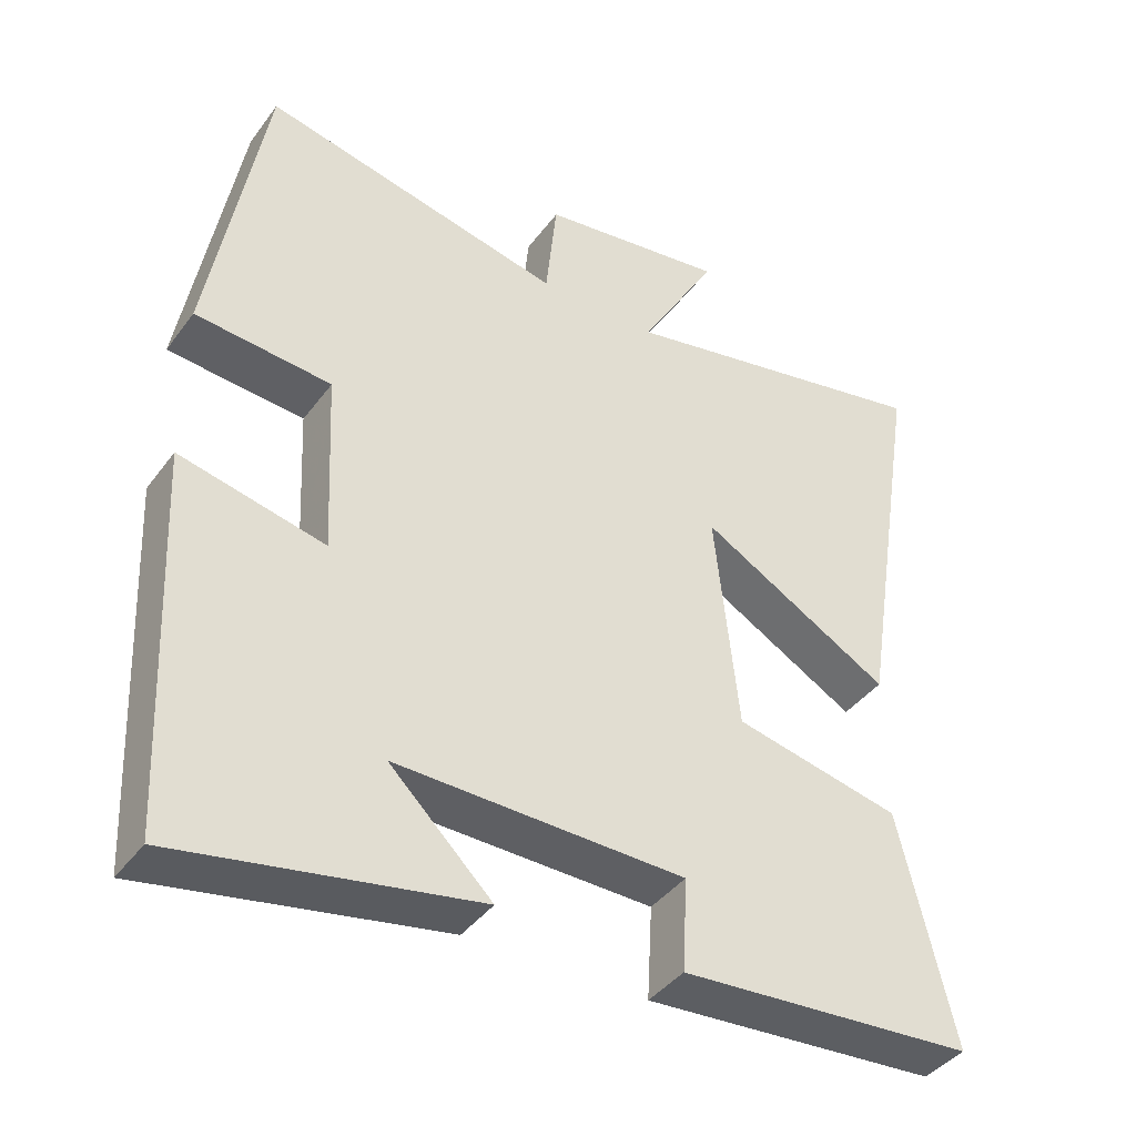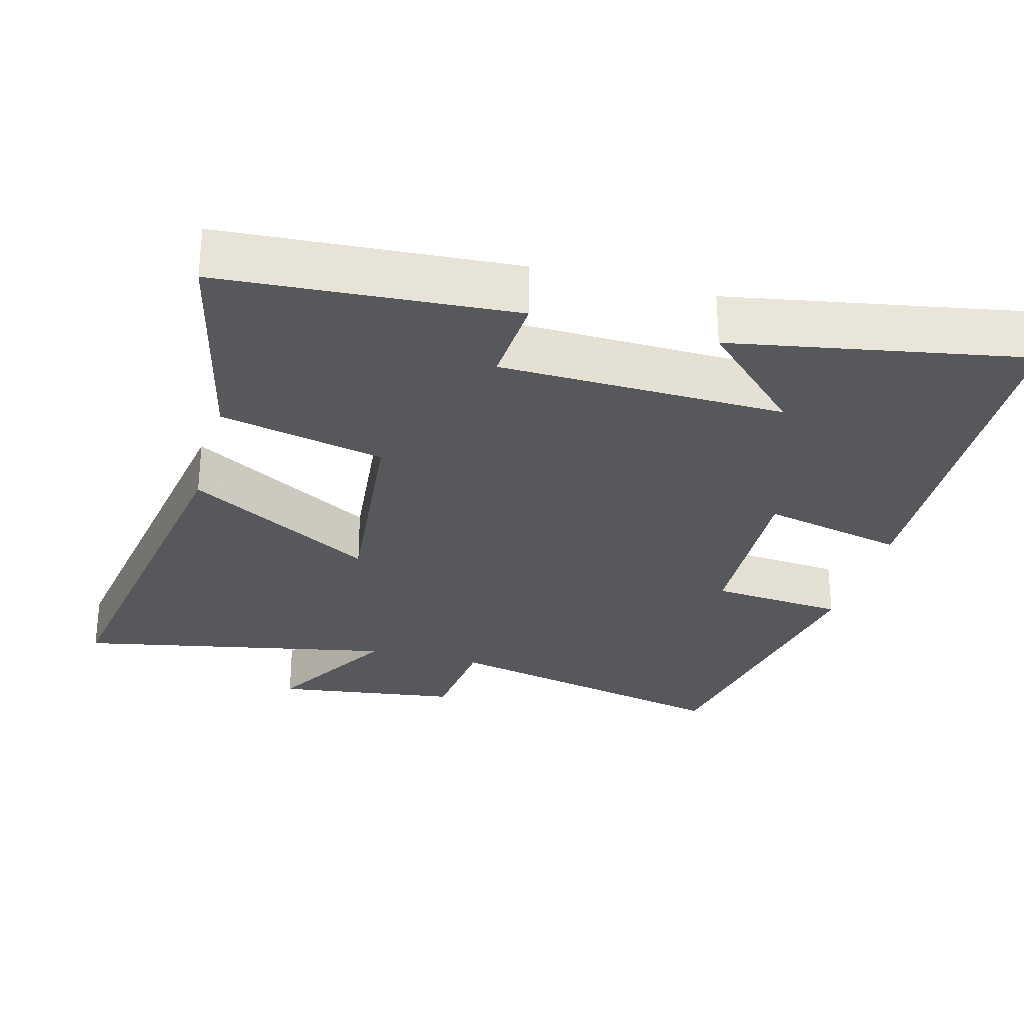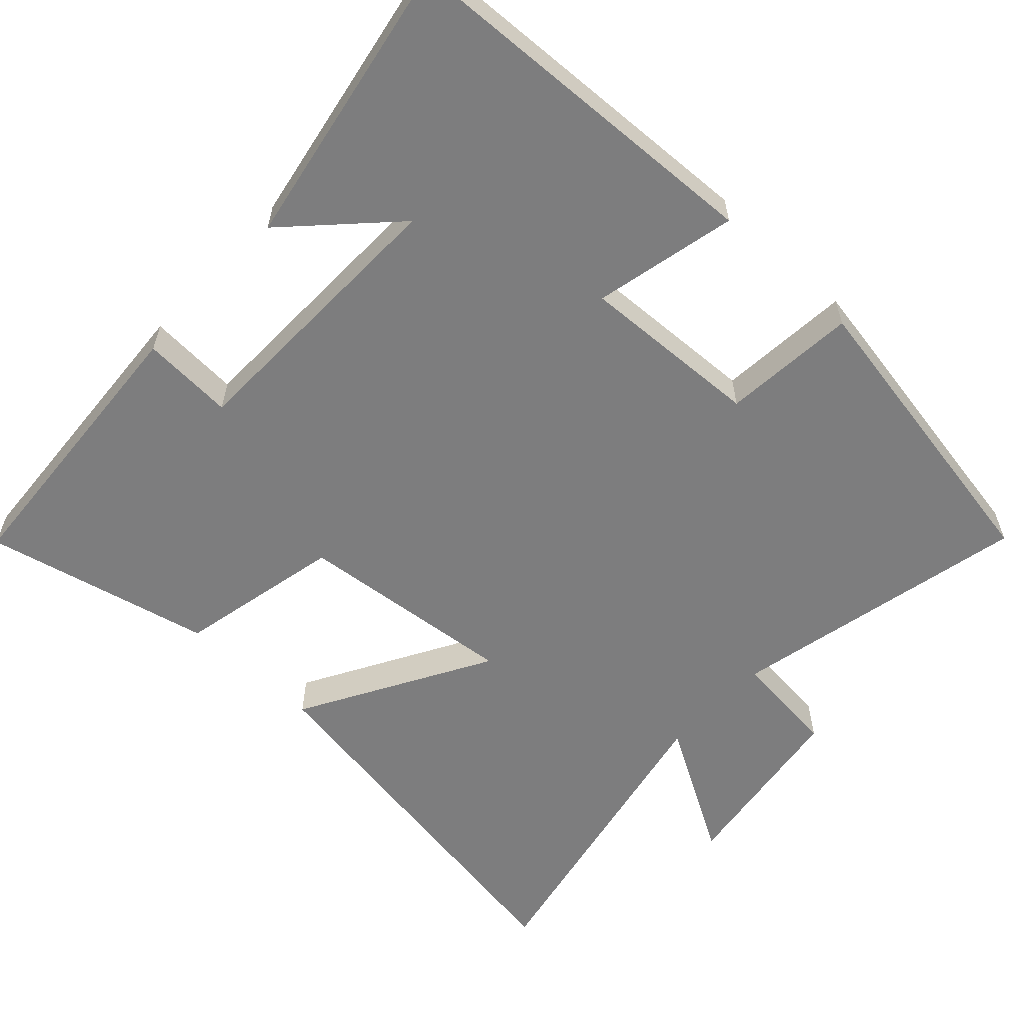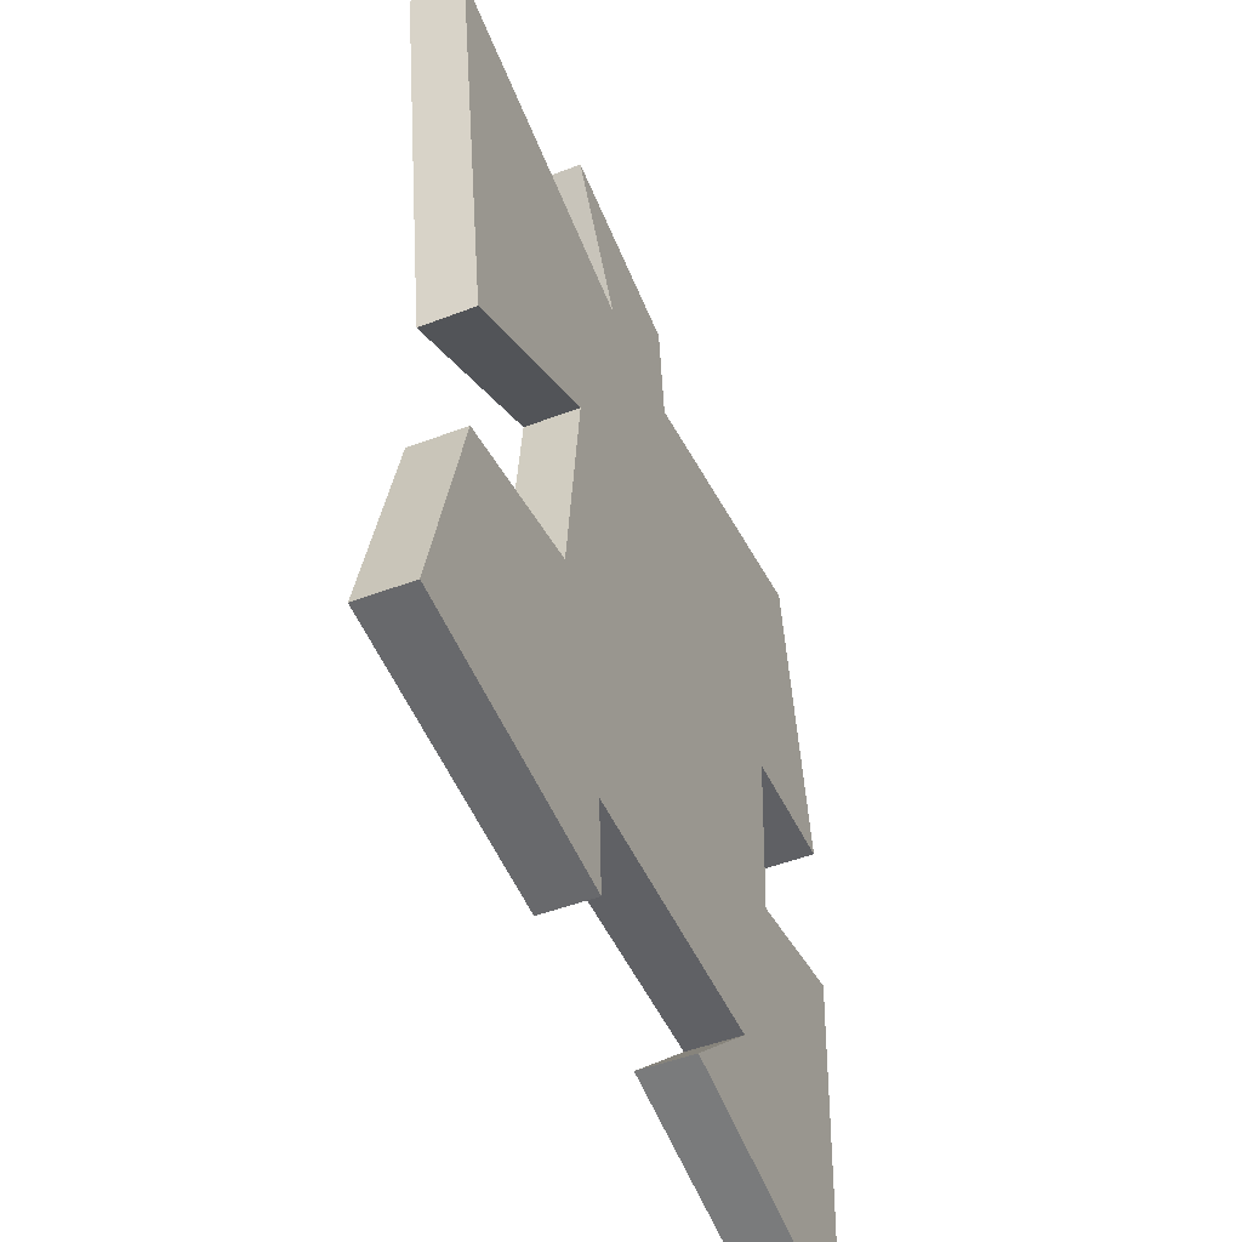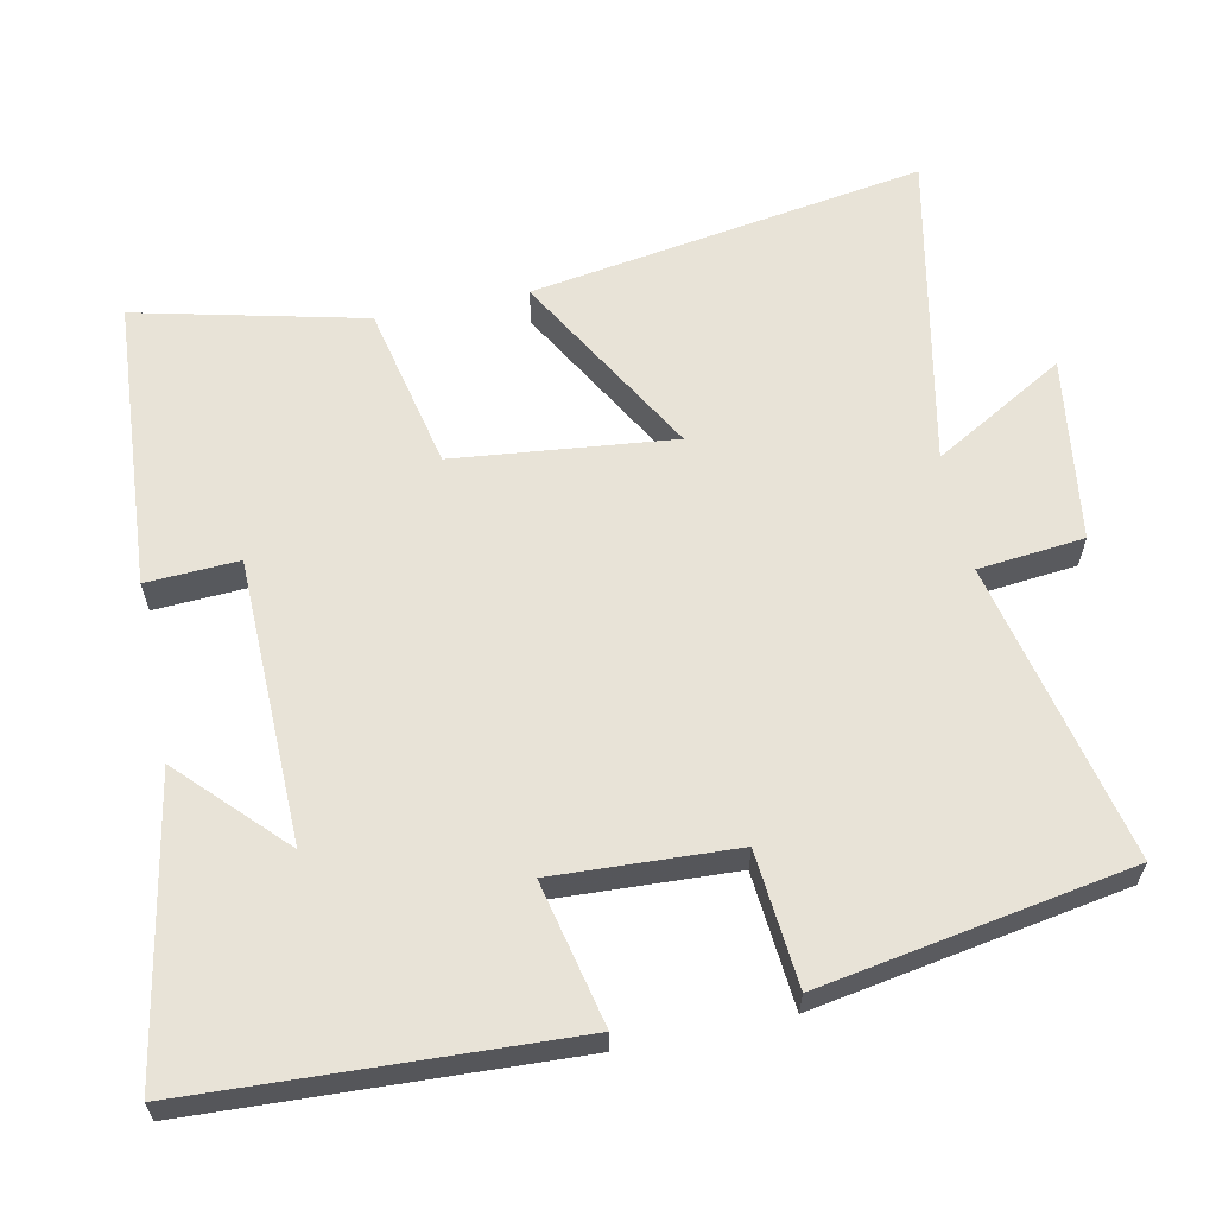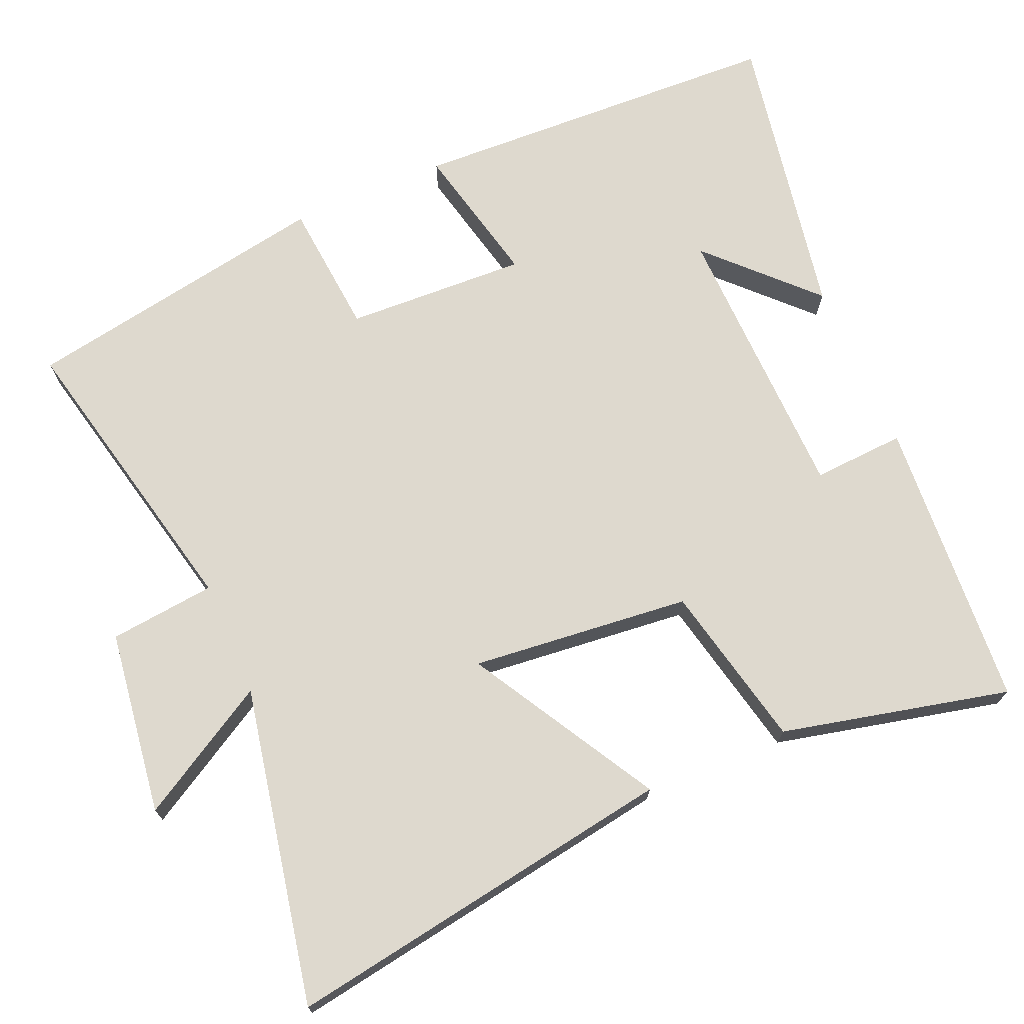
<metadata>
{"format":"obj","ext":"obj","renderer":"f3d","projection":"perspective","resolution":1024,"background":"white","views":[{"elev":-40.8,"azim":-33.0,"up":"+Z"},{"elev":-28.7,"azim":164.7,"up":"+Y"},{"elev":-59.2,"azim":-133.0,"up":"+Y"},{"elev":-49.2,"azim":113.0,"up":"+Z"},{"elev":61.8,"azim":-101.7,"up":"+Y"},{"elev":71.5,"azim":66.5,"up":"+Y"}]}
</metadata>
<code>
v -0.476 0.07 -0.574
v -0.5 0.07 -0.057
v -0.303 0.07 -0.101
v -0.315 0.07 0.149
v -0.5 0.07 0.165
v -0.426 0.07 0.591
v -0.014 0.07 0.5
v 0.001 0.07 0.646
v 0.255 0.07 0.682
v 0.15 0.07 0.5
v 0.586 0.07 0.588
v 0.5 0.07 0.045
v 0.241 0.07 0.192
v 0.273 0.07 -0.11
v 0.5 0.07 -0.159
v 0.574 0.07 -0.472
v 0.173 0.07 -0.5
v 0.18 0.07 -0.373
v -0.212 0.07 -0.365
v -0.073 0.07 -0.5
v -0.476 0 -0.574
v -0.5 0 -0.057
v -0.303 0 -0.101
v -0.315 0 0.149
v -0.5 0 0.165
v -0.426 0 0.591
v -0.014 0 0.5
v 0.001 0 0.646
v 0.255 0 0.682
v 0.15 0 0.5
v 0.586 0 0.588
v 0.5 0 0.045
v 0.241 0 0.192
v 0.273 0 -0.11
v 0.5 0 -0.159
v 0.574 0 -0.472
v 0.173 0 -0.5
v 0.18 0 -0.373
v -0.212 0 -0.365
v -0.073 0 -0.5
f 19 20 1
f 15 16 17 18
f 14 15 18 19
f 13 14 19
f 10 11 12 13
f 10 13 19 1
f 7 8 9 10
f 4 5 6 7
f 3 4 7 10
f 1 2 3
f 1 3 10
f 21 40 39
f 38 37 36 35
f 39 38 35 34
f 39 34 33
f 33 32 31 30
f 21 39 33 30
f 30 29 28 27
f 27 26 25 24
f 30 27 24 23
f 23 22 21
f 30 23 21
f 1 21 22 2
f 2 22 23 3
f 3 23 24 4
f 4 24 25 5
f 5 25 26 6
f 6 26 27 7
f 7 27 28 8
f 8 28 29 9
f 9 29 30 10
f 10 30 31 11
f 11 31 32 12
f 12 32 33 13
f 13 33 34 14
f 14 34 35 15
f 15 35 36 16
f 16 36 37 17
f 17 37 38 18
f 18 38 39 19
f 19 39 40 20
f 20 40 21 1

</code>
